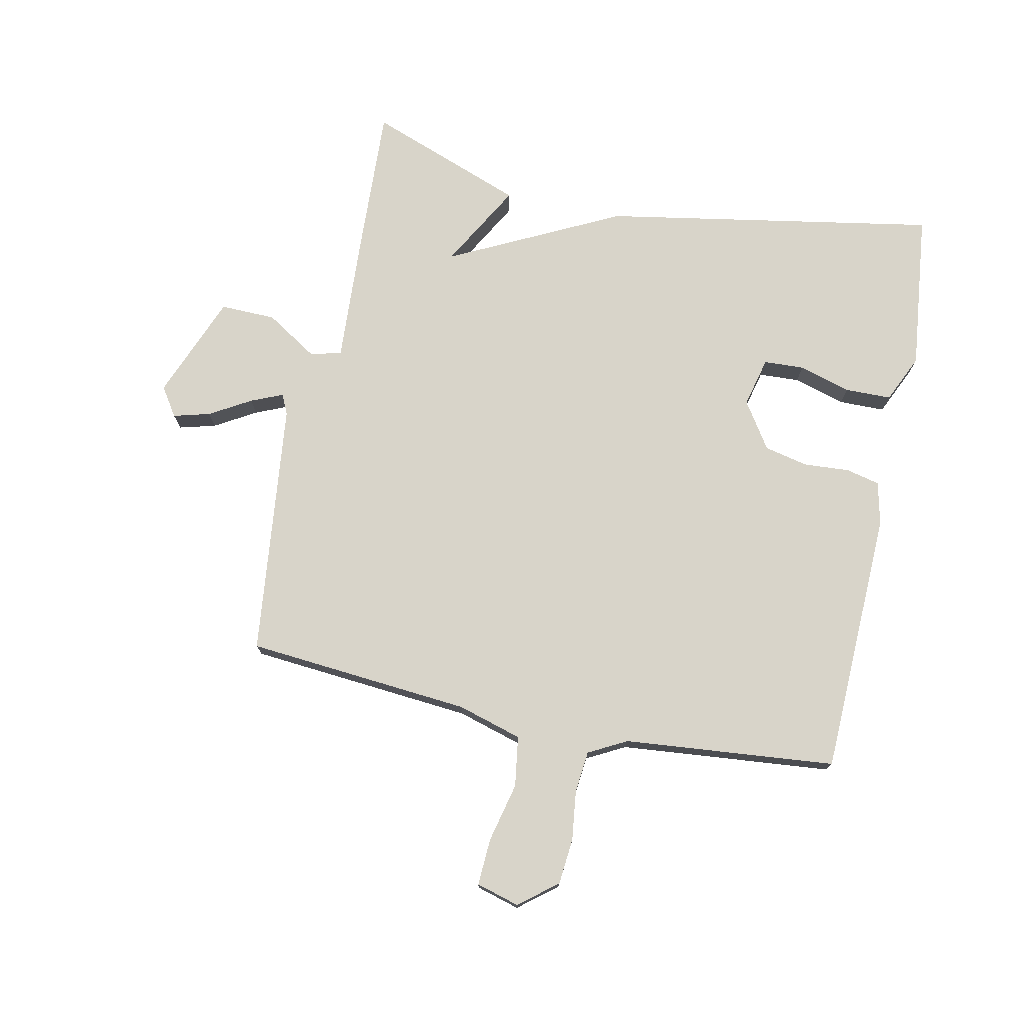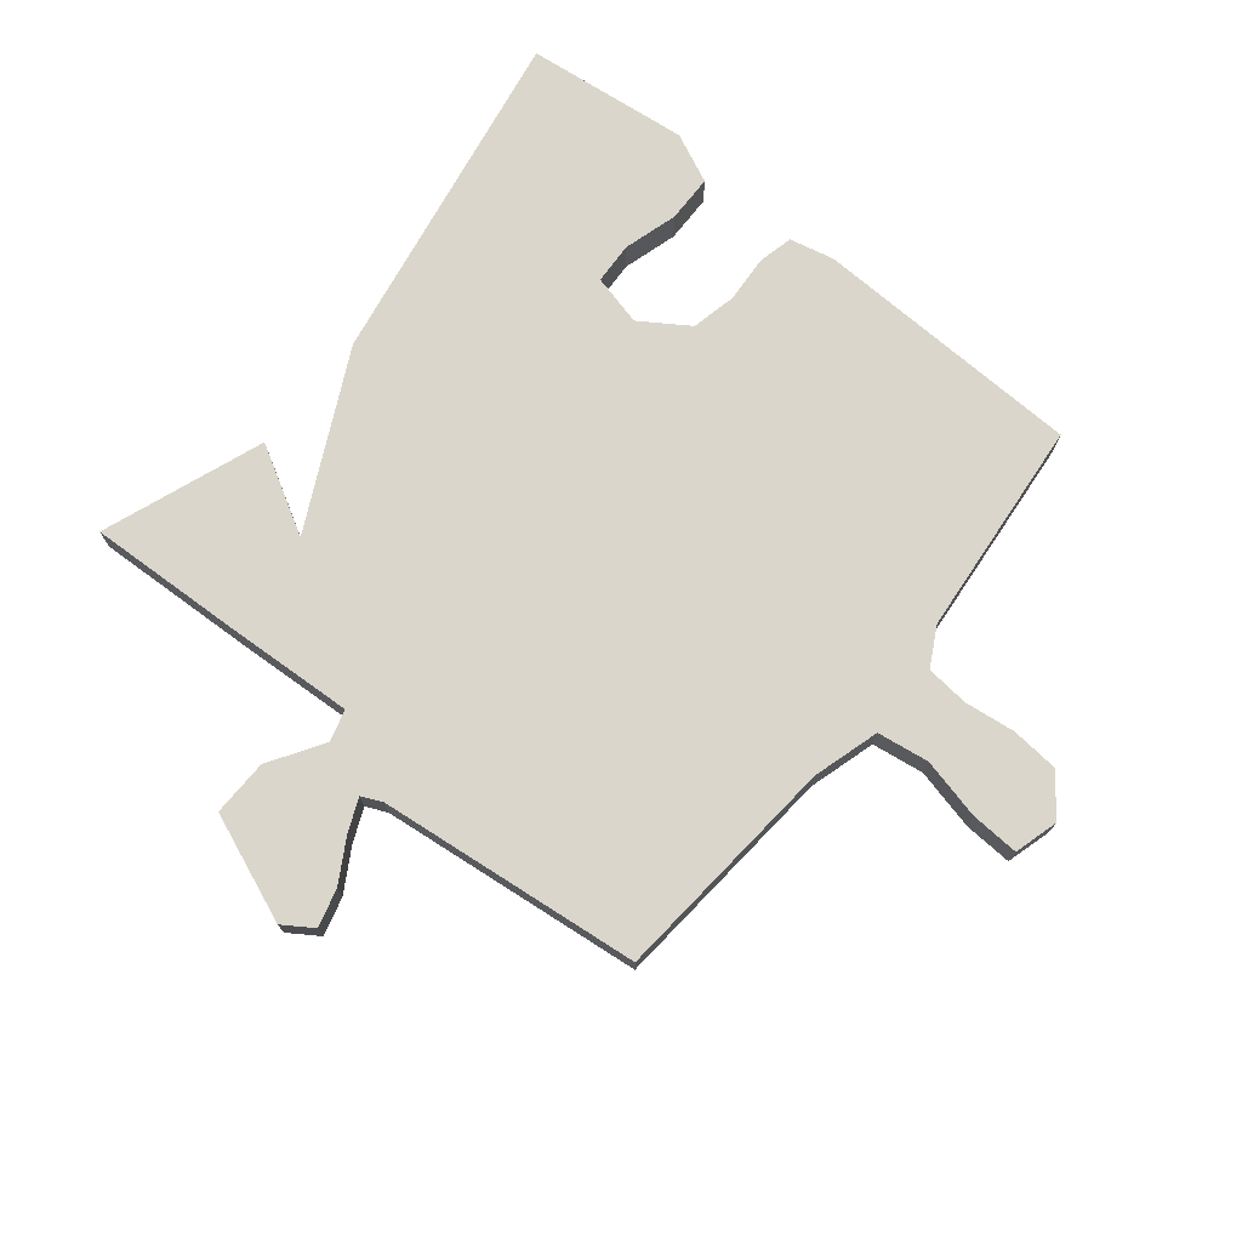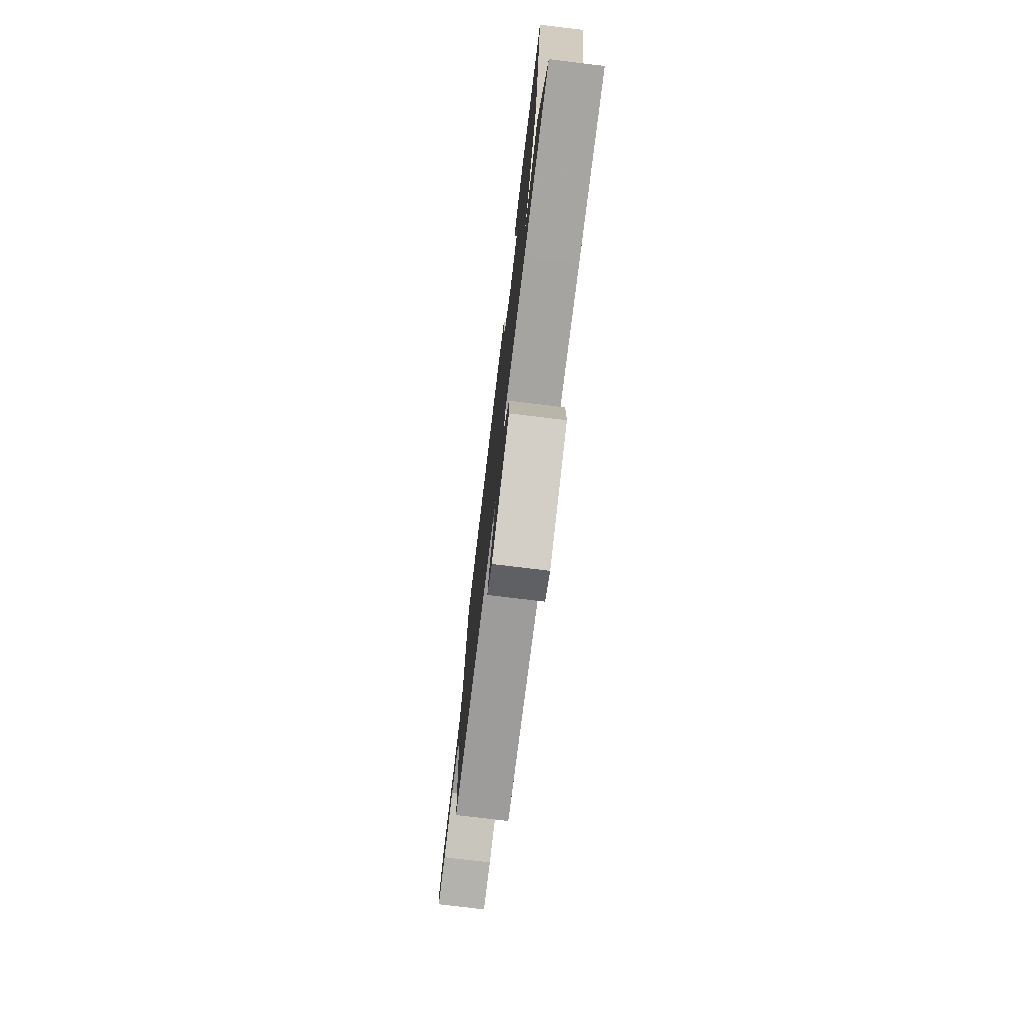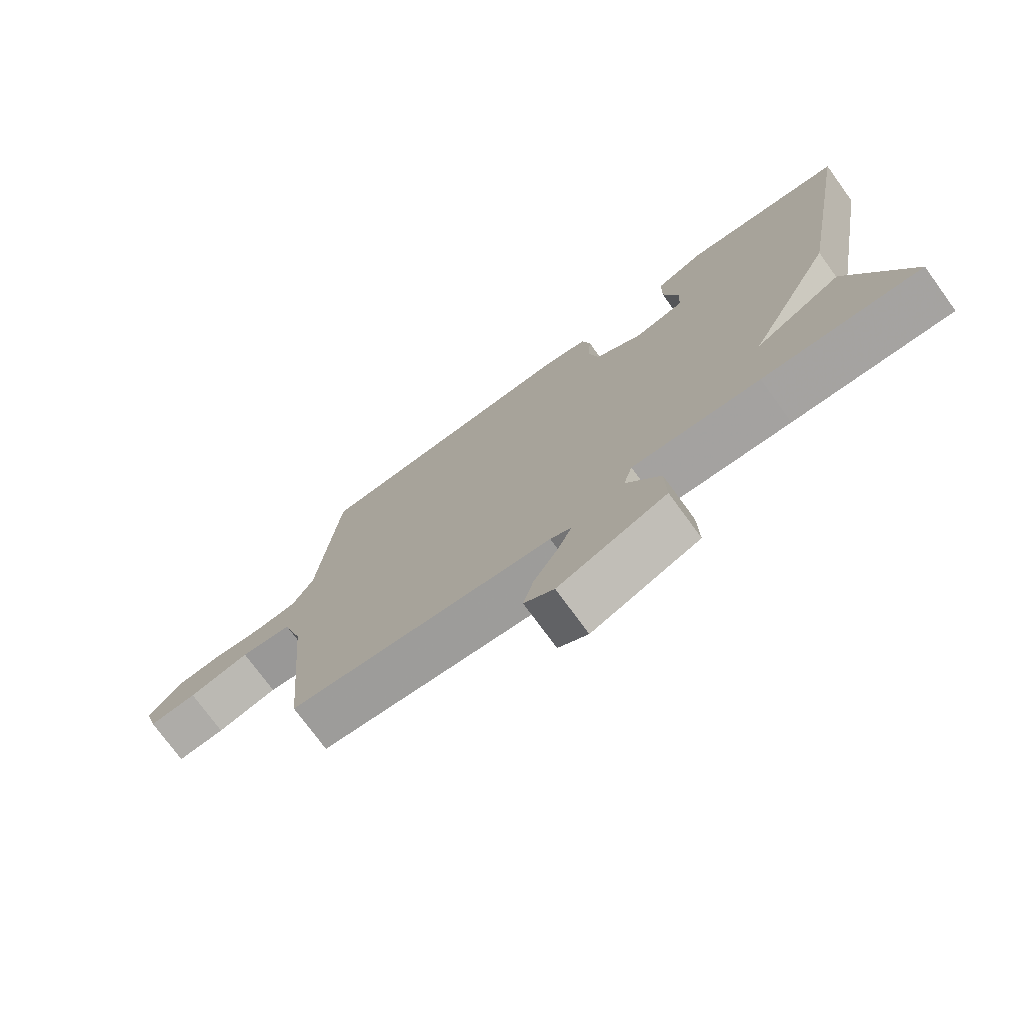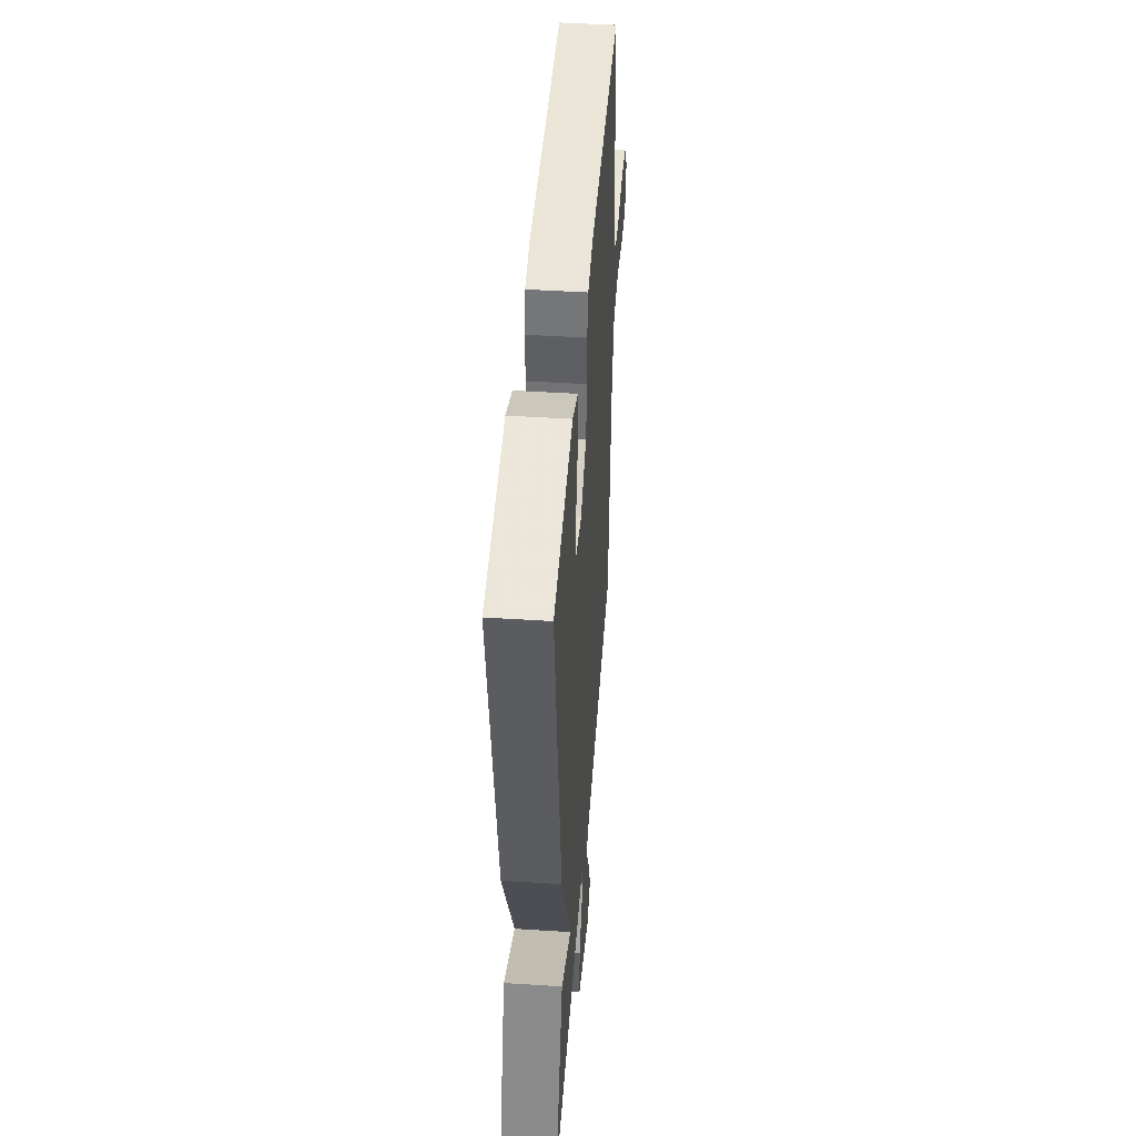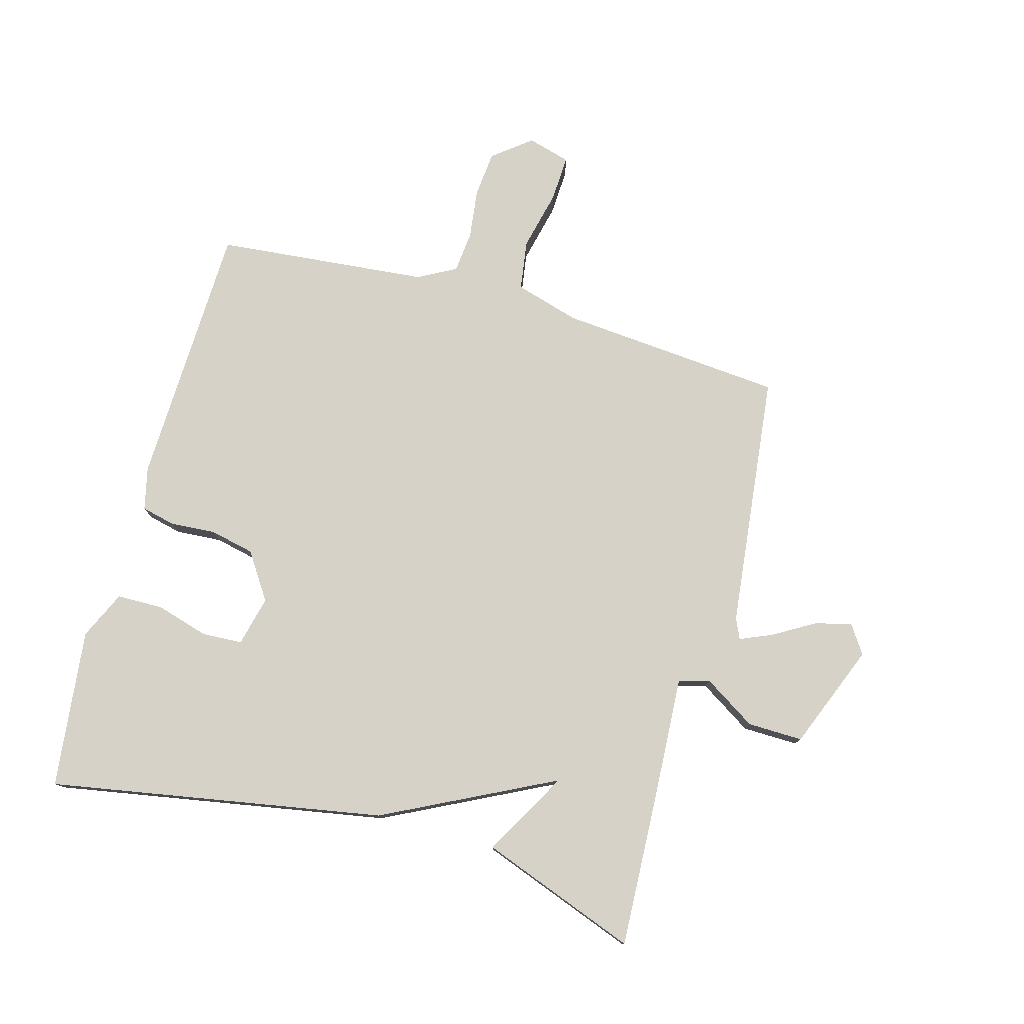
<metadata>
{"format":"obj","ext":"obj","renderer":"f3d","projection":"perspective","resolution":1024,"background":"white","views":[{"elev":75.2,"azim":-78.3,"up":"+Y"},{"elev":73.6,"azim":-141.1,"up":"+Y"},{"elev":-76.5,"azim":83.1,"up":"+Z"},{"elev":-74.9,"azim":36.1,"up":"+Z"},{"elev":46.1,"azim":94.2,"up":"+Z"},{"elev":77.8,"azim":105.4,"up":"+Y"}]}
</metadata>
<code>
v 0.5 0.07 -0.5
v 0.25 0.07 -0.489
v 0.048 0.07 -0.478
v 0.034 0.07 -0.528
v 0.088 0.07 -0.613
v 0.09 0.07 -0.703
v -0.08 0.07 -0.771
v -0.127 0.07 -0.74
v -0.111 0.07 -0.68
v -0.072 0.07 -0.613
v -0.05 0.07 -0.561
v -0.083 0.07 -0.546
v -0.5 0.07 -0.5
v -0.532 0.07 -0.134
v -0.563 0.07 -0.029
v -0.645 0.07 -0.017
v -0.742 0.07 -0.04
v -0.818 0.07 -0.044
v -0.838 0.07 0.026
v -0.789 0.07 0.088
v -0.714 0.07 0.095
v -0.633 0.07 0.085
v -0.565 0.07 0.092
v -0.532 0.07 0.154
v -0.5 0.07 0.5
v -0.067 0.07 0.514
v 0.003 0.07 0.498
v 0.016 0.07 0.443
v 0.011 0.07 0.369
v 0.027 0.07 0.297
v 0.103 0.07 0.247
v 0.184 0.07 0.267
v 0.187 0.07 0.333
v 0.162 0.07 0.418
v 0.163 0.07 0.493
v 0.241 0.07 0.529
v 0.5 0.07 0.5
v 0.405 0.07 -0.045
v 0.267 0.07 -0.323
v 0.405 0.07 -0.245
v 0.5 0 -0.5
v 0.25 0 -0.489
v 0.048 0 -0.478
v 0.034 0 -0.528
v 0.088 0 -0.613
v 0.09 0 -0.703
v -0.08 0 -0.771
v -0.127 0 -0.74
v -0.111 0 -0.68
v -0.072 0 -0.613
v -0.05 0 -0.561
v -0.083 0 -0.546
v -0.5 0 -0.5
v -0.532 0 -0.134
v -0.563 0 -0.029
v -0.645 0 -0.017
v -0.742 0 -0.04
v -0.818 0 -0.044
v -0.838 0 0.026
v -0.789 0 0.088
v -0.714 0 0.095
v -0.633 0 0.085
v -0.565 0 0.092
v -0.532 0 0.154
v -0.5 0 0.5
v -0.067 0 0.514
v 0.003 0 0.498
v 0.016 0 0.443
v 0.011 0 0.369
v 0.027 0 0.297
v 0.103 0 0.247
v 0.184 0 0.267
v 0.187 0 0.333
v 0.162 0 0.418
v 0.163 0 0.493
v 0.241 0 0.529
v 0.5 0 0.5
v 0.405 0 -0.045
v 0.267 0 -0.323
v 0.405 0 -0.245
f 1 2 3
f 40 1 3
f 39 40 3
f 38 39 3
f 36 37 38
f 35 36 38
f 34 35 38
f 33 34 38
f 32 33 38
f 31 32 38 3
f 30 31 3 4
f 29 30 4
f 27 28 29
f 26 27 29
f 25 26 29
f 24 25 29
f 23 24 29 4
f 4 5 6
f 23 4 6
f 22 23 6
f 20 21 22
f 19 20 22
f 18 19 22
f 17 18 22
f 16 17 22
f 15 16 22
f 15 22 6
f 12 13 14
f 11 12 14 15
f 8 9 10
f 7 8 10
f 6 7 10
f 6 10 11
f 6 11 15
f 43 42 41
f 43 41 80
f 43 80 79
f 43 79 78
f 78 77 76
f 78 76 75
f 78 75 74
f 78 74 73
f 78 73 72
f 43 78 72 71
f 44 43 71 70
f 44 70 69
f 69 68 67
f 69 67 66
f 69 66 65
f 69 65 64
f 44 69 64 63
f 46 45 44
f 46 44 63
f 46 63 62
f 62 61 60
f 62 60 59
f 62 59 58
f 62 58 57
f 62 57 56
f 62 56 55
f 46 62 55
f 54 53 52
f 55 54 52 51
f 50 49 48
f 50 48 47
f 50 47 46
f 51 50 46
f 55 51 46
f 1 41 42 2
f 2 42 43 3
f 3 43 44 4
f 4 44 45 5
f 5 45 46 6
f 6 46 47 7
f 7 47 48 8
f 8 48 49 9
f 9 49 50 10
f 10 50 51 11
f 11 51 52 12
f 12 52 53 13
f 13 53 54 14
f 14 54 55 15
f 15 55 56 16
f 16 56 57 17
f 17 57 58 18
f 18 58 59 19
f 19 59 60 20
f 20 60 61 21
f 21 61 62 22
f 22 62 63 23
f 23 63 64 24
f 24 64 65 25
f 25 65 66 26
f 26 66 67 27
f 27 67 68 28
f 28 68 69 29
f 29 69 70 30
f 30 70 71 31
f 31 71 72 32
f 32 72 73 33
f 33 73 74 34
f 34 74 75 35
f 35 75 76 36
f 36 76 77 37
f 37 77 78 38
f 38 78 79 39
f 39 79 80 40
f 40 80 41 1

</code>
